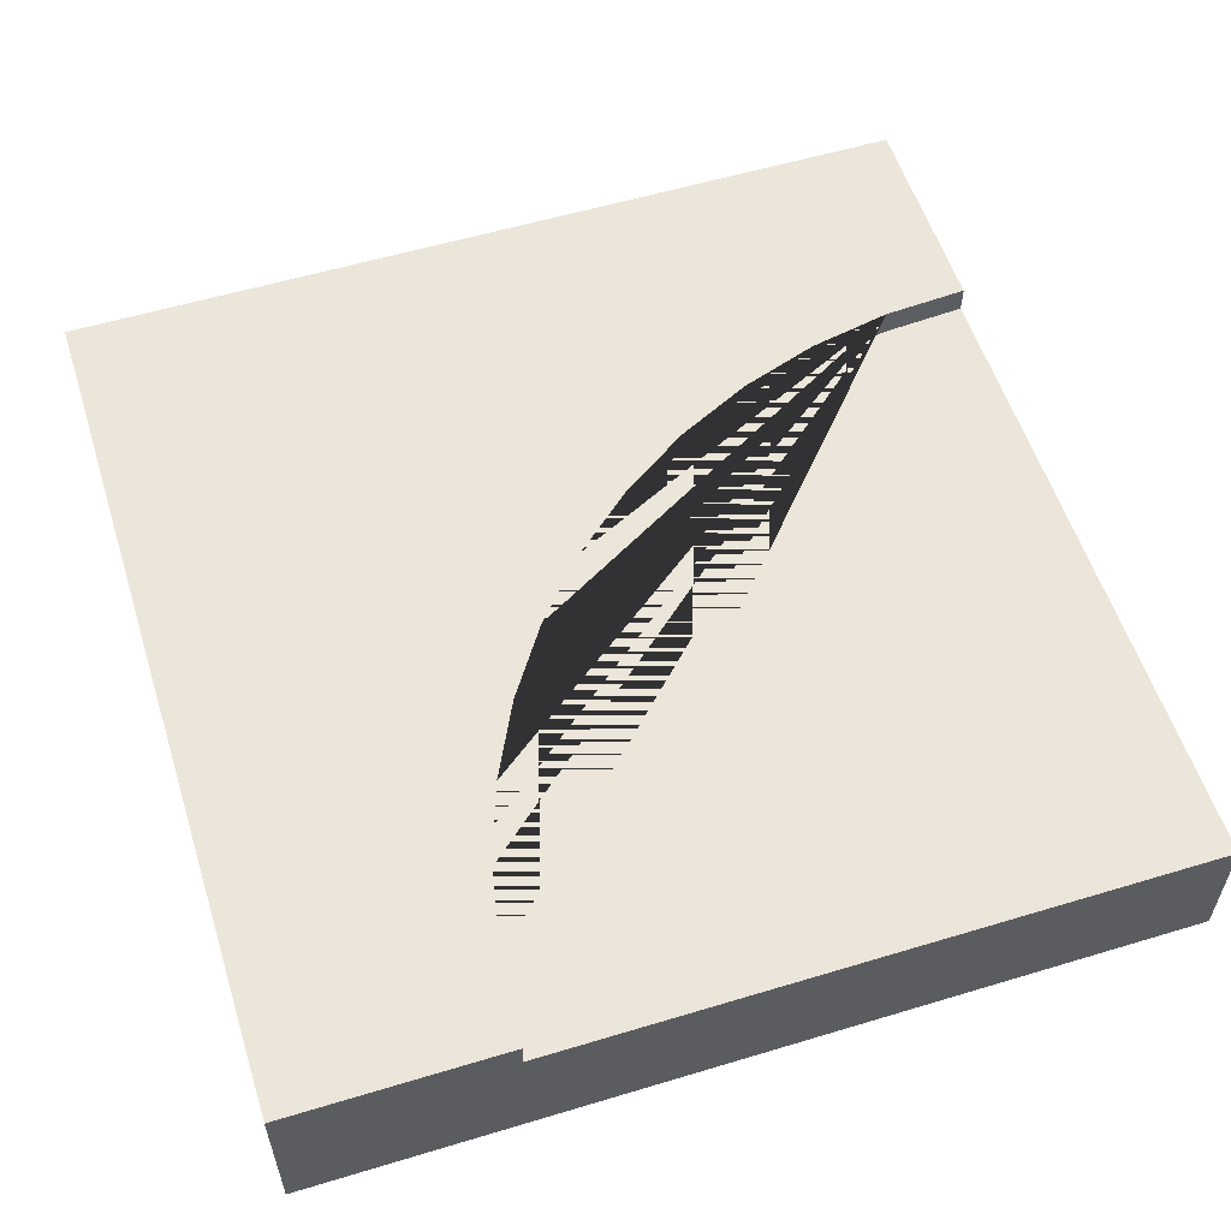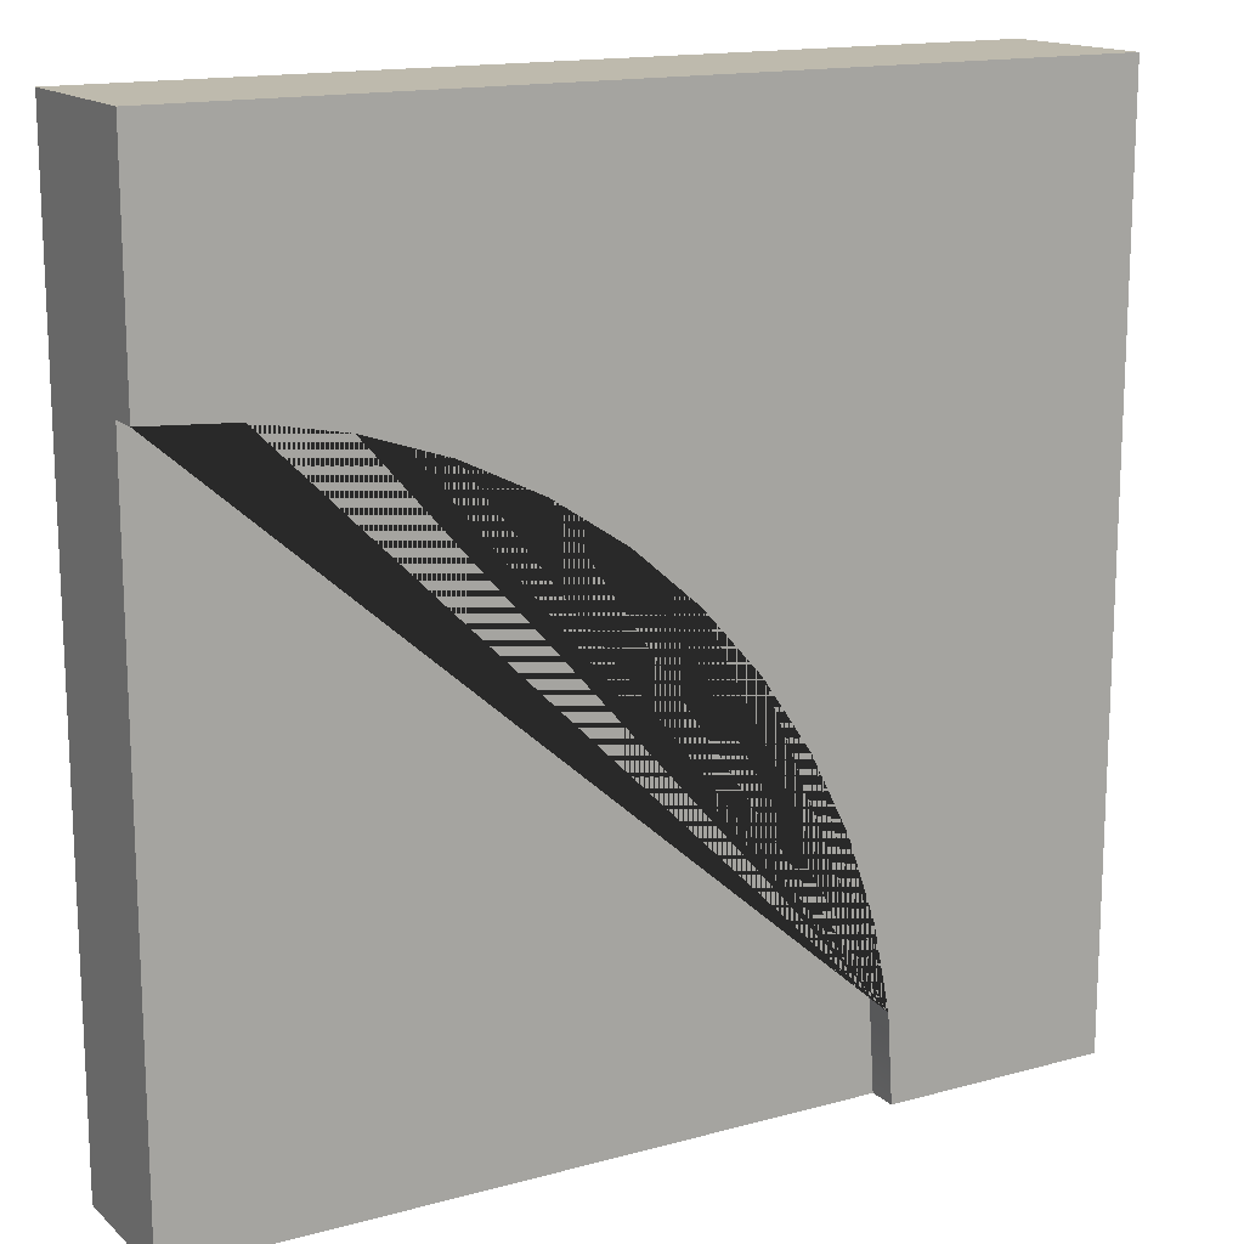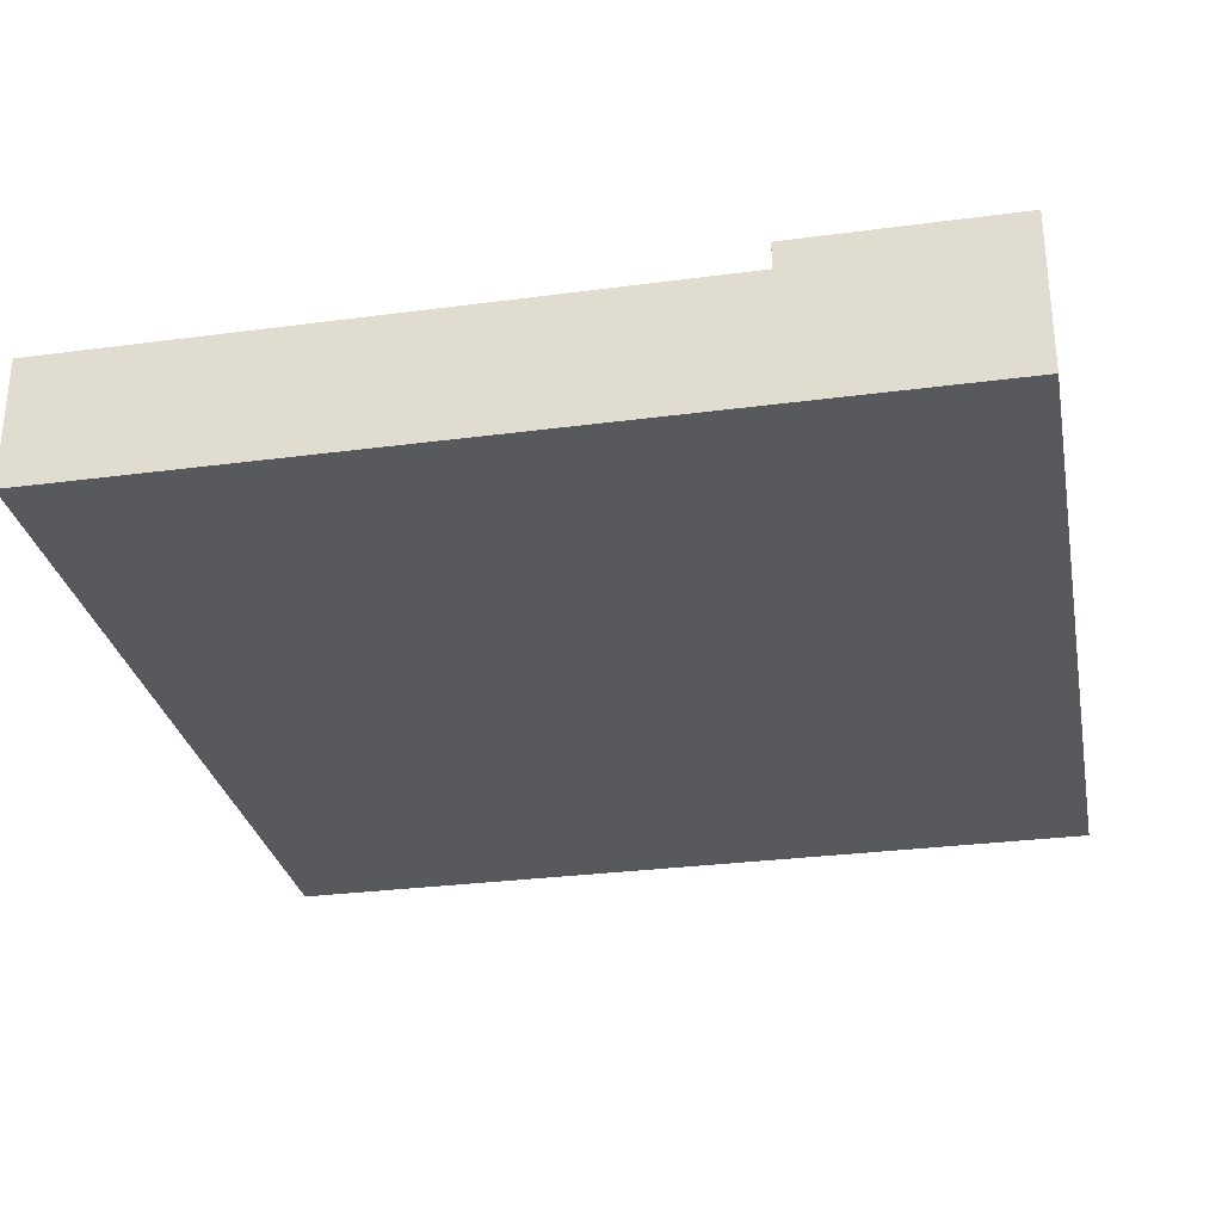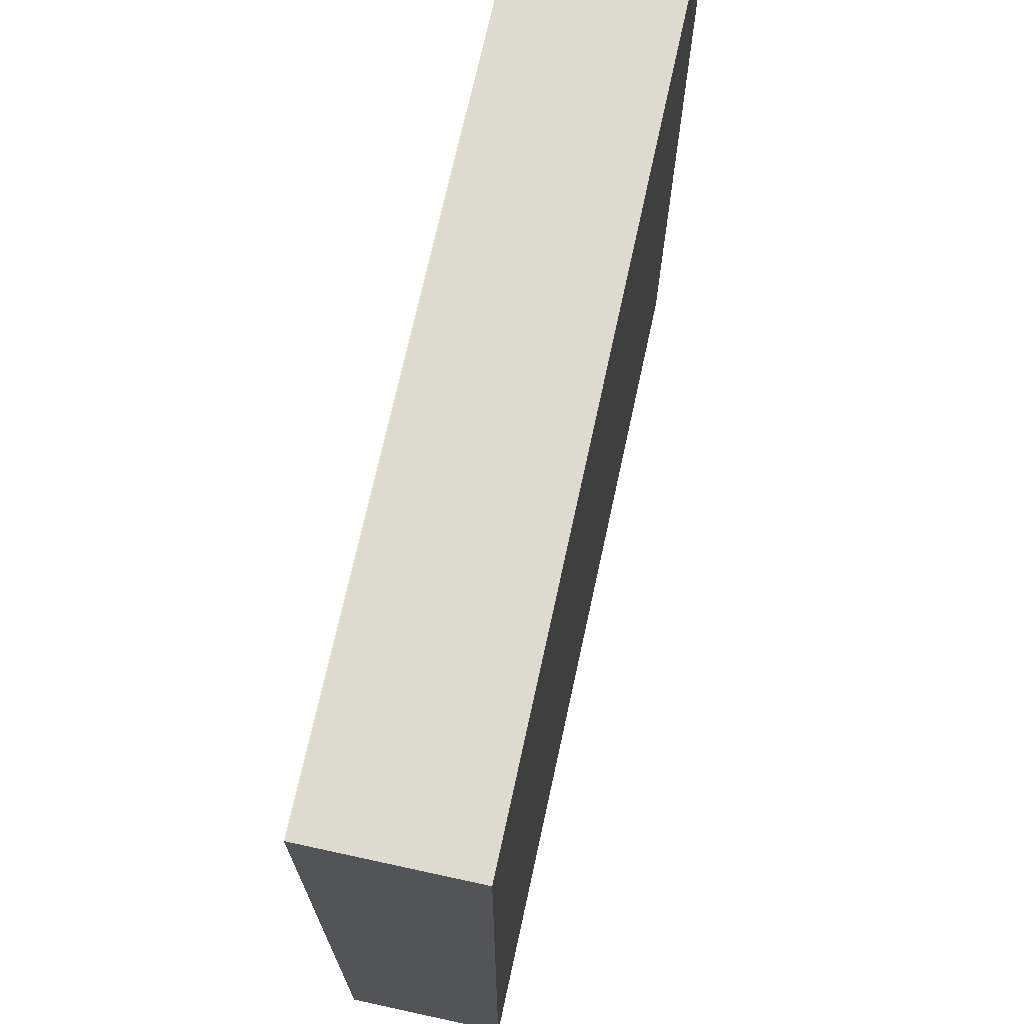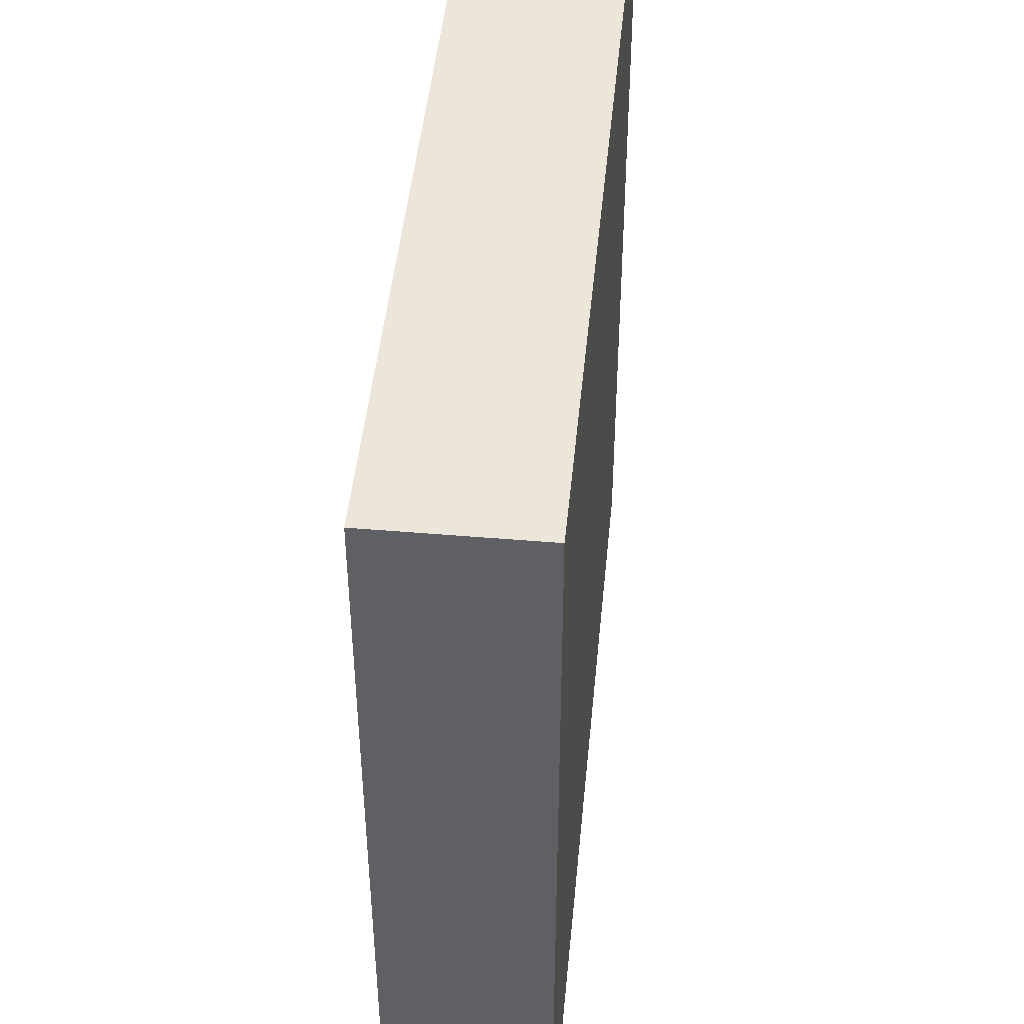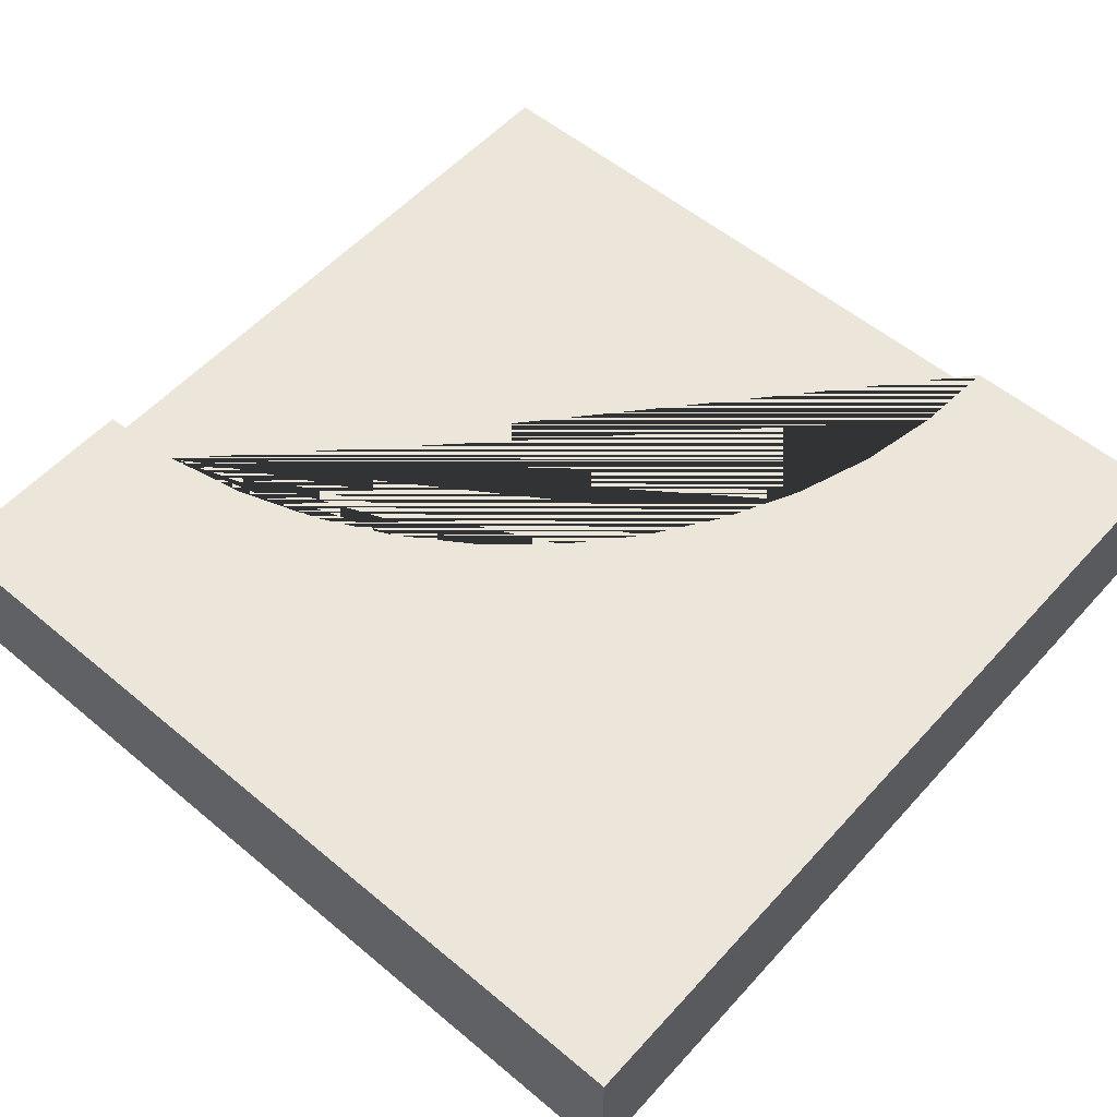
<metadata>
{"format":"obj","ext":"obj","renderer":"f3d","projection":"perspective","resolution":1024,"background":"white","views":[{"elev":56.5,"azim":72.5,"up":"+Y"},{"elev":15.4,"azim":150.0,"up":"+Z"},{"elev":-29.6,"azim":-169.0,"up":"+Y"},{"elev":71.2,"azim":-77.7,"up":"+Z"},{"elev":46.7,"azim":-84.5,"up":"+Z"},{"elev":55.5,"azim":-48.7,"up":"+Y"}]}
</metadata>
<code>
o roadTile_177.001
v 1.5 0.455 -1.5
v 1.5 0 -1.5
v -0.75 0 -1.5
v -0.75 0.455 -1.5
v 1.5 0.455 0.75
v 1.5 0 0.75
v 1.5 0 1.5
v 1.5 0.55 0.75
v 1.5 0.55 1.5
v -1.5 0 1.5
v -1.5 0 -1.5
v -1.5 0.55 1.5
v -1.5 0.55 -1.5
v -0.7308 0.55 -1.206
v -0.75 0.55 -1.5
v 1.206 0.55 0.7308
v 0.9177 0.55 0.6733
v 0.639 0.55 0.5787
v 0.375 0.55 0.4486
v 0.1303 0.55 0.2851
v -0.09099 0.55 0.09099
v -0.2851 0.55 -0.1303
v -0.4486 0.55 -0.375
v -0.5787 0.55 -0.639
v -0.6733 0.55 -0.9177
v -0.7308 0.455 -1.206
v -0.6733 0.455 -0.9177
v -0.5787 0.455 -0.639
v -0.4486 0.455 -0.375
v -0.2851 0.455 -0.1303
v -0.09099 0.455 0.09099
v 0.1303 0.455 0.2851
v 0.375 0.455 0.4486
v 0.639 0.455 0.5787
v 0.9177 0.455 0.6733
v 1.206 0.455 0.7308
f 1 2 3 4
f 5 6 2 1
f 1 4 26 27 28 29 30 31 32 33 34 35 36 5
f 7 6 5 8 9
f 6 7 10 11 3 2
f 12 10 7 9
f 12 13 11 10
f 14 15 13 12 9 8 16 17 18 19 20 21 22 23 24 25
f 26 4 15 14
f 27 26 14 25
f 28 27 25 24
f 29 28 24 23
f 30 29 23 22
f 31 30 22 21
f 32 31 21 20
f 33 32 20 19
f 34 33 19 18
f 35 34 18 17
f 36 35 17 16
f 5 36 16 8
f 4 3 11 13 15

</code>
